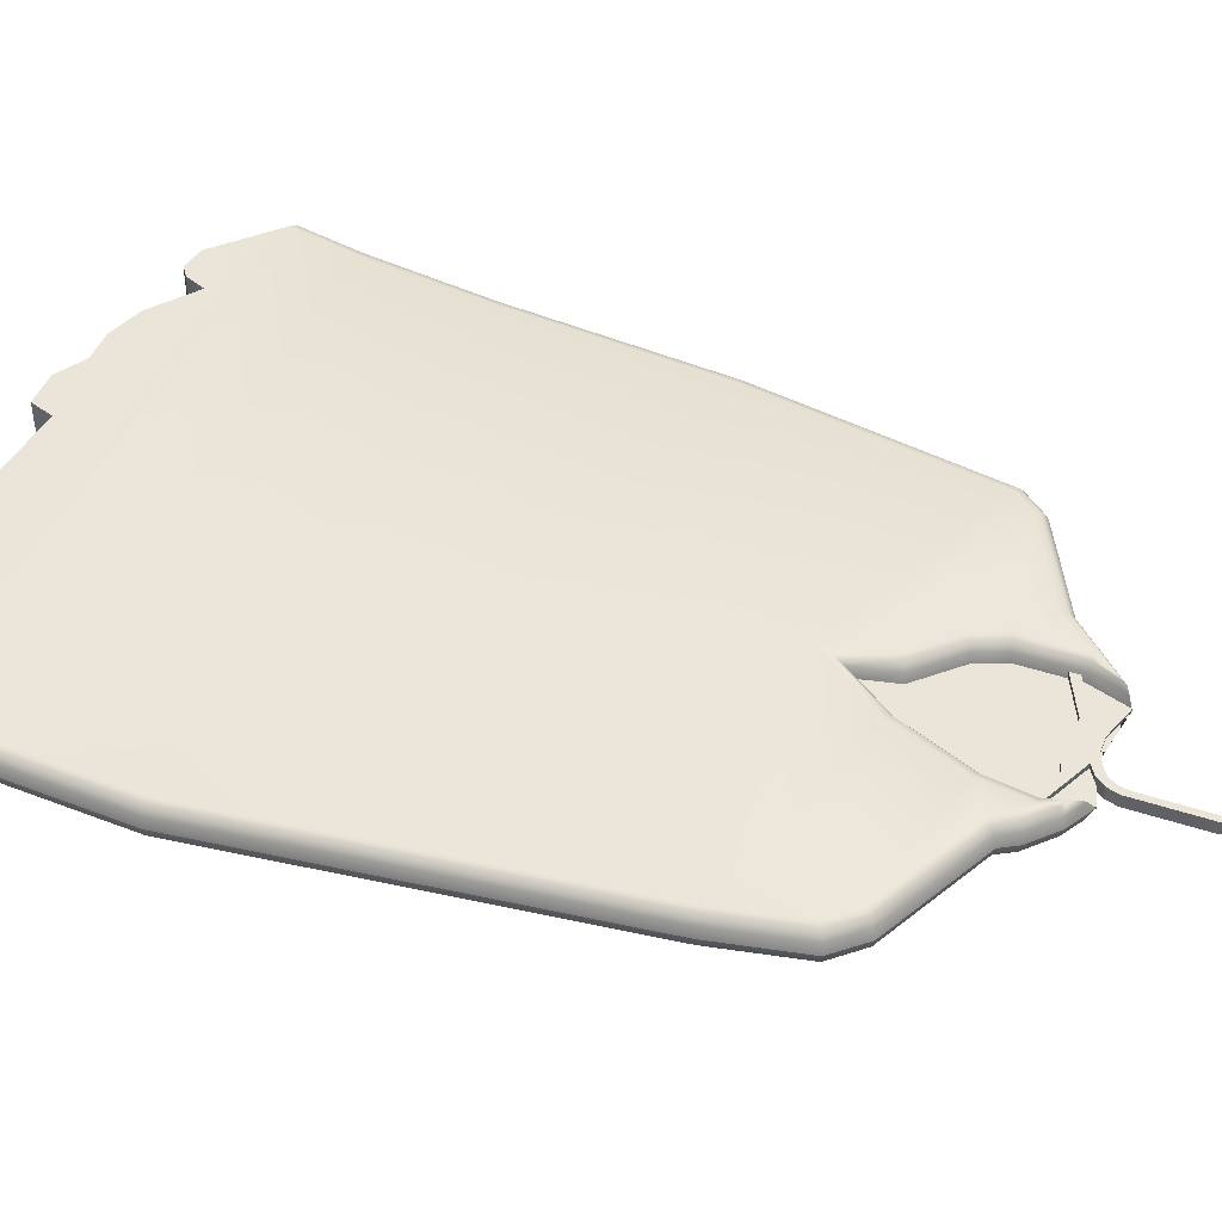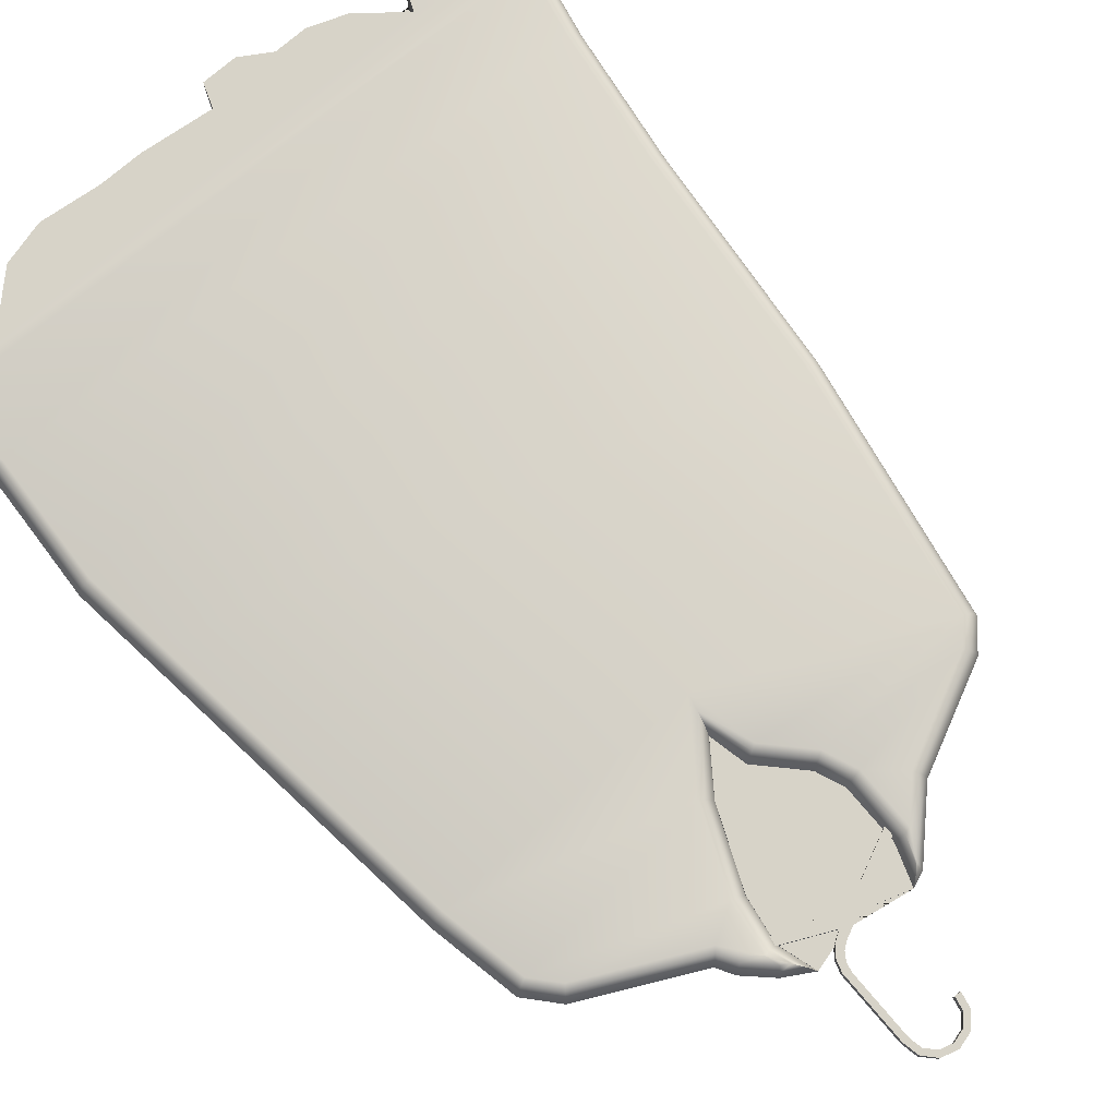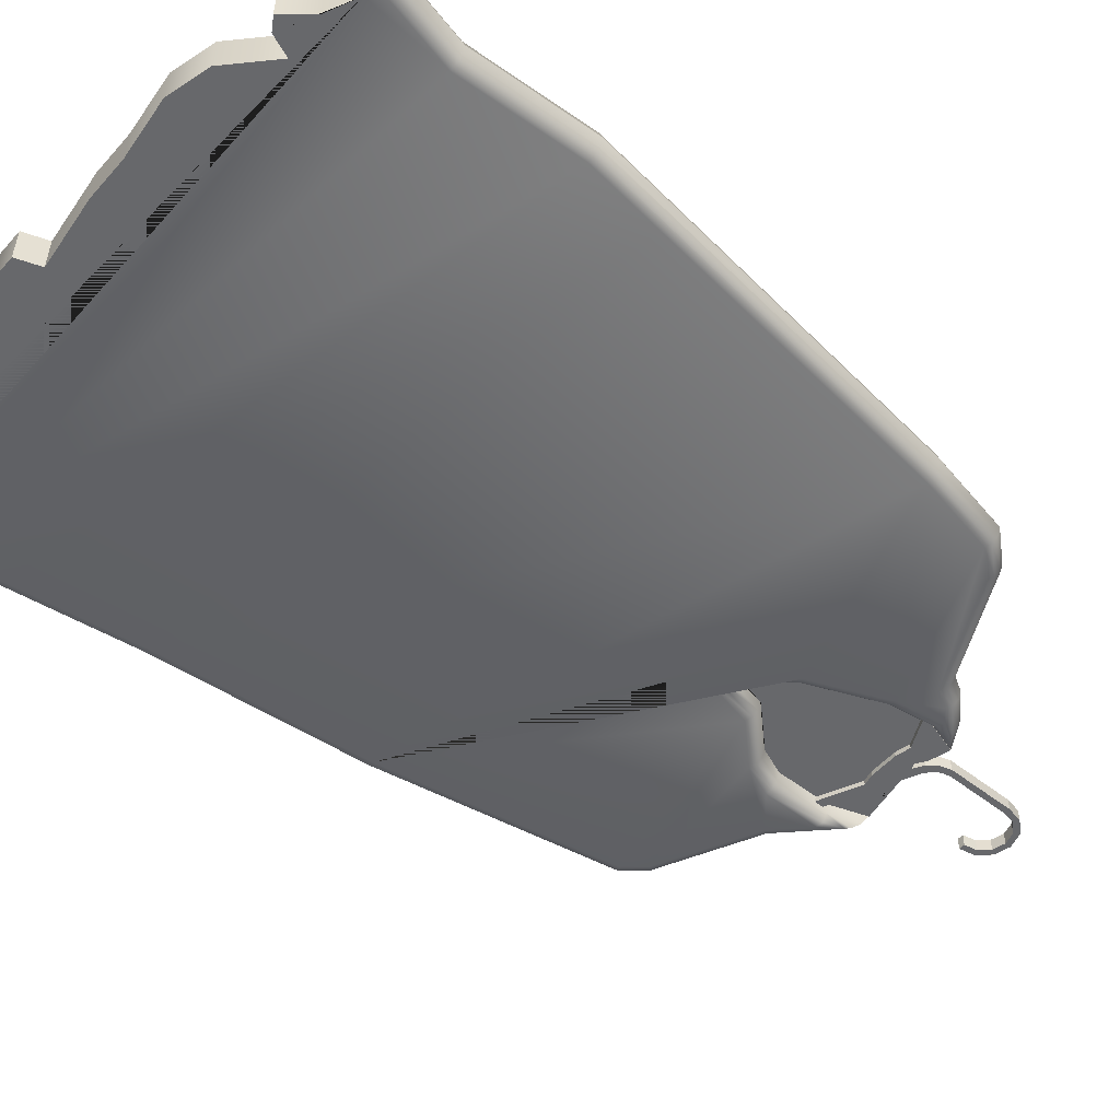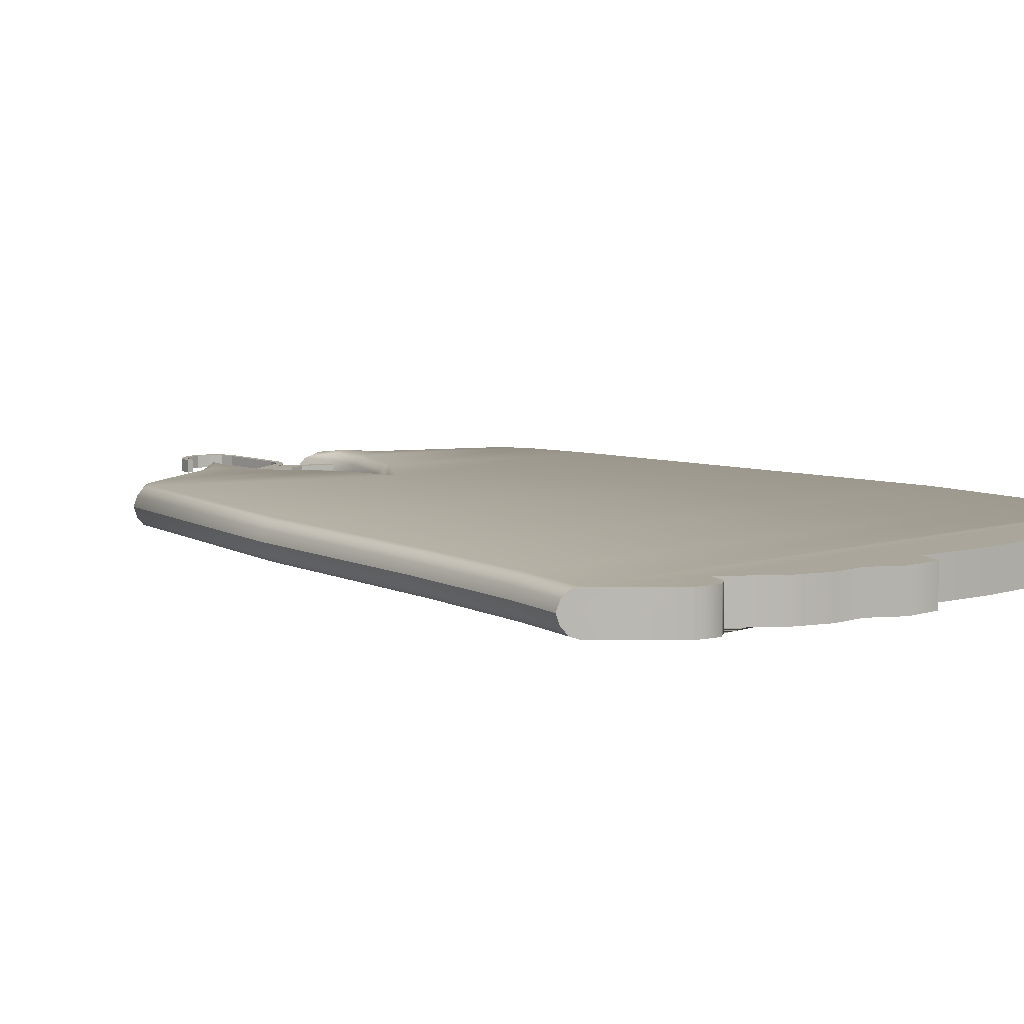
<metadata>
{"format":"obj","ext":"obj","renderer":"f3d","projection":"perspective","resolution":1024,"background":"white","views":[{"elev":45.2,"azim":110.9,"up":"+Z"},{"elev":76.7,"azim":139.6,"up":"+Z"},{"elev":-52.5,"azim":49.7,"up":"+Z"},{"elev":7.9,"azim":-42.7,"up":"+Z"}]}
</metadata>
<code>
v  -43.63 697.8 -13.31
v  -52.82 683.1 -14.59
v  -48.91 682.4 -13.31
v  233.4 283 -15
v  240.8 219.4 -15
v  246 219.6 -13.31
v  238.6 283.6 -13.31
v  204.8 530.9 -15
v  209.9 531.7 -13.31
v  69.39 682.6 -15
v  80.08 672.3 -15
v  84.19 675.5 -13.31
v  65.97 693.1 -13.31
v  64.32 690.9 -14.2
v  235 120.9 -15
v  240.2 121.4 -13.31
v  69.99 698.3 0.0003
v  68.53 696.4 -7.948
v  87.54 678.1 -7.948
v  89.46 679.6 0.0003
v  59.94 681.5 -7.948
v  52.56 705.9 -7.948
v  48.48 711.1 0.0003
v  57.48 681.3 0.0003
v  175.3 614.5 -15
v  192.1 595.3 -15
v  196.9 597.7 -13.31
v  178.5 618.6 -13.31
v  -0.7842 538.1 -13.31
v  -3.35 525.8 -15
v  37.52 581.9 -15
v  33 584.5 -13.31
v  -39.34 610.5 -13.31
v  -10.04 579.9 -13.31
v  -6.183 581.9 -7.949
v  -35.74 612.9 -7.949
v  48.48 711.1 -0.9997
v  57.48 681.3 -0.9997
v  -5.39 702.6 0.0002
v  -5.39 702.6 -0.9998
v  17.61 702.6 -0.9997
v  17.61 702.6 0.0003
v  244.4 121.7 -7.949
v  253.1 65.53 -13.31
v  256.7 68.5 -7.949
v  54.17 645.1 -7.948
v  58.24 643.9 -13.31
v  64.25 681.8 -13.31
v  29.32 586.6 -7.948
v  -3.984 583.1 -0.9998
v  -33.68 614.2 -0.9998
v  -33.68 614.2 0.0002
v  -3.984 583.1 0.0002
v  -42.3 635.5 -0.9998
v  -42.3 681.3 -0.9998
v  -42.3 681.3 0.0002
v  -42.3 635.5 0.0002
v  -32 711.4 0.0002
v  -32 711.4 -0.9998
v  51.84 645.8 -0.9998
v  27.21 587.8 -0.9998
v  27.21 587.8 0.0002
v  51.84 645.8 0.0002
v  2.499 553.8 0.0002
v  1.306 548.1 -7.949
v  2.499 553.8 -0.9998
v  59.71 696.8 -13.31
v  69.53 682.1 -15
v  -253.2 80.74 -13.31
v  -248.8 76.45 -15
v  -237 132.5 -15
v  -242.1 133.4 -13.31
v  -246.2 134.1 -7.949
v  -256.7 84.24 -7.949
v  -248.6 134.5 -0.0002
v  -258.8 86.23 -0.0002
v  -79.83 14.22 -15
v  -56.88 0.0001 -15
v  -28.88 0.0001 -15
v  -22.16 18.84 -15
v  -135 24.83 -15
v  -105.8 14.22 -15
v  182 46.17 -15
v  150 15.92 -15
v  34.47 12.39 -15
v  68.47 12.39 -15
v  116.2 7.062 -15
v  -169.2 52.42 -15
v  239.8 54.74 -15
v  216.2 43.81 -15
v  188.8 29.5 -15
v  198.9 23.1 -15
v  -176.1 35.78 -15
v  -204.5 32.98 -15
v  -184.9 29.18 -15
v  248.6 61.89 -15
v  -222.2 236.1 -15
v  -205.2 410 -15
v  63.24 642.5 -15
v  88.45 657.7 -15
v  -170.7 601.2 -15
v  -14.76 577.3 -15
v  -43.75 607.7 -15
v  -156.8 617.4 -15
v  -54.07 633.2 -15
v  -78.89 655.2 -15
v  -54.07 680 -15
v  -179.5 605.4 -7.949
v  -162.6 625 -7.949
v  -164.1 626.9 0.0001
v  -181.7 606.5 0.0001
v  -231.5 237.2 -7.949
v  -214.5 411.3 -7.949
v  -216.9 411.6 -0
v  -233.9 237.5 -0.0001
v  -35.94 707.3 -7.948
v  -42.78 704.6 -7.948
v  -41.05 701.9 -11.91
v  -44.7 681.7 -7.948
v  92.15 661.6 -13.31
v  -44.12 706.7 0.0002
v  214.1 532.3 -7.948
v  250.2 219.7 -7.949
v  242.7 284.1 -7.949
v  -44.7 635.1 -7.949
v  -227.4 236.7 -13.31
v  216.4 532.7 0.0003
v  252.6 219.8 0.0001
v  245.1 284.3 0.0002
v  -48.91 634.2 -13.31
v  -210.3 410.7 -13.31
v  -81.93 659.5 -13.31
v  -85.81 664.9 0.0002
v  -84.4 662.9 -7.949
v  200.8 599.6 -7.948
v  96.89 666.6 0.0003
v  95.17 664.8 -7.948
v  181.1 622 -7.948
v  182.6 624 0.0003
v  203.1 600.7 0.0003
v  246.9 121.9 0.0001
v  258.8 70.2 0
v  -175.6 603.5 -13.31
v  -160 621.5 -13.31
v  -28.88 0.0001 -0.0002
v  -22.16 18.84 -0.0001
v  -105.8 14.22 -0.0002
v  -79.83 14.22 -0.0002
v  -56.88 0.0001 -0.0002
v  34.47 12.39 -0.0001
v  198.9 23.1 -0
v  216.2 43.81 -0
v  239.8 54.74 0
v  -204.5 32.98 -0.0002
v  -184.9 29.18 -0.0002
v  -176.1 35.78 -0.0002
v  -169.2 52.42 -0.0002
v  -135 24.83 -0.0002
v  188.8 29.5 -0
v  182 46.17 -0
v  68.47 12.39 -0.0001
v  116.2 7.062 -0.0001
v  150 15.92 -0.0001
g Component_3_002
f 3 2 1
f 7 6 5 4
f 9 7 4 8
f 13 12 11 10
f 14 13 10
f 6 16 15 5
f 20 19 18 17
f 24 23 22 21
f 28 27 26 25
f 32 31 30 29
f 36 35 34 33
f 24 38 37 23
f 42 41 40 39
f 45 44 16 43
f 21 48 47 46
f 49 46 47 32
f 53 52 51 50
f 57 56 55 54
f 23 37 41 42
f 57 54 51 52
f 39 40 59 58
f 63 62 61 60
f 24 63 60 38
f 62 49 65 64
f 62 64 66 61
f 10 68 48 67
f 14 10 67
f 18 22 23 17
f 53 50 66 64
f 53 35 36 52
f 72 71 70 69
f 74 73 72 69
f 76 75 73 74
f 80 79 78 77
f 82 81 80 77
f 84 80 81 83
f 86 85 80 84
f 87 86 84
f 89 83 81 88
f 91 83 89 90
f 92 91 90
f 93 70 89 88
f 95 94 70 93
f 15 96 89 70
f 5 15 70 71
f 4 5 71 97
f 8 4 97 98
f 31 8 98 30
f 99 26 8 31
f 100 25 26 99
f 11 100 99 68
f 10 11 68
f 102 30 98 101
f 104 103 102 101
f 106 105 103 104
f 107 105 106
f 24 21 46 63
f 111 110 109 108
f 62 63 46 49
f 35 65 29 34
f 13 67 22 18
f 115 114 113 112
f 118 117 116
f 119 3 1 118
f 116 119 118
f 120 28 25 100
f 21 22 67 48
f 33 34 102 103
f 116 117 121 58
f 6 7 9 122
f 124 123 6 122
f 57 52 36 125
f 112 126 72 73
f 123 124 122 127
f 129 128 123 127
f 130 33 103 105
f 18 19 12 13
f 34 29 30 102
f 112 113 131 126
f 13 14 67
f 48 68 99 47
f 12 120 100 11
f 2 107 106 132
f 1 2 132
f 134 109 110 133
f 117 1 132 134
f 118 1 117
f 135 122 9 27
f 56 119 116 58
f 126 97 71 72
f 16 44 96 15
f 133 121 117 134
f 139 138 137 136
f 53 64 65 35
f 123 43 16 6
f 27 9 8 26
f 138 135 27 28
f 138 28 120 137
f 140 127 122 135
f 142 45 43 141
f 143 101 98 131
f 113 108 143 131
f 131 98 97 126
f 47 99 31 32
f 132 106 104 144
f 114 111 108 113
f 144 104 101 143
f 128 141 43 123
f 115 112 73 75
f 56 57 125 119
f 19 137 120 12
f 132 144 109 134
f 119 125 130 3
f 109 144 143 108
f 20 136 137 19
f 139 140 135 138
f 125 36 33 130
f 49 32 29 65
f 3 130 105 107
f 2 3 107
f 56 58 59 55
f 51 61 66 50
f 54 60 61 51
f 38 60 54 55
f 41 37 38 55
f 59 40 41 55
f 146 145 79 80
f 77 148 147 82
f 78 149 148 77
f 85 150 146 80
f 152 151 92 90
f 96 142 153 89
f 45 142 96 44
f 95 155 154 94
f 93 156 155 95
f 69 154 76 74
f 94 154 69 70
f 81 158 157 88
f 82 147 158 81
f 157 156 93 88
f 92 151 159 91
f 159 160 83 91
f 86 161 150 85
f 79 145 149 78
f 89 153 152 90
f 84 163 162 87
f 87 162 161 86
f 83 160 163 84
v  -43.63 697.8 13.31
v  -52.82 683.1 14.59
v  -48.91 682.4 13.31
v  233.4 283 15
v  240.8 219.4 15
v  246 219.6 13.31
v  238.6 283.6 13.31
v  204.8 530.9 15
v  209.9 531.7 13.31
v  69.39 682.6 15
v  80.08 672.3 15
v  84.19 675.5 13.31
v  65.97 693.1 13.31
v  64.32 690.9 14.2
v  235 120.9 15
v  240.2 121.4 13.31
v  69.99 698.3 -0
v  68.53 696.4 7.949
v  87.54 678.1 7.949
v  89.46 679.6 -0
v  59.94 681.5 7.949
v  52.56 705.9 7.949
v  48.48 711.1 -0
v  57.48 681.3 -0
v  175.3 614.5 15
v  192.1 595.3 15
v  196.9 597.7 13.31
v  178.5 618.6 13.31
v  -0.7842 538.1 13.31
v  -3.35 525.8 15
v  37.52 581.9 15
v  33 584.5 13.31
v  -39.34 610.5 13.31
v  -10.04 579.9 13.31
v  -6.183 581.9 7.949
v  -35.74 612.9 7.949
v  48.48 711.1 1
v  57.48 681.3 1
v  -5.39 702.6 -0
v  -5.39 702.6 1
v  17.61 702.6 1
v  17.61 702.6 -0
v  244.4 121.7 7.949
v  253.1 65.53 13.31
v  256.7 68.5 7.949
v  54.17 645.1 7.949
v  58.24 643.9 13.31
v  64.25 681.8 13.31
v  29.32 586.6 7.949
v  -3.984 583.1 1
v  -33.68 614.2 1
v  -33.68 614.2 -0
v  -3.984 583.1 -0
v  -42.3 635.5 1
v  -42.3 681.3 1
v  -42.3 681.3 -0
v  -42.3 635.5 -0
v  -32 711.4 -0
v  -32 711.4 1
v  51.84 645.8 1
v  27.21 587.8 1
v  27.21 587.8 -0
v  51.84 645.8 -0
v  2.499 553.8 -0
v  1.306 548.1 7.949
v  2.499 553.8 1
v  59.71 696.8 13.31
v  69.53 682.1 15
v  -253.2 80.74 13.31
v  -248.8 76.45 15
v  -237 132.5 15
v  -242.1 133.4 13.31
v  -246.2 134.1 7.949
v  -256.7 84.24 7.949
v  -248.6 134.5 -0
v  -258.8 86.23 -0
v  -79.83 14.22 15
v  -56.88 0.0001 15
v  -28.88 0.0001 15
v  -22.16 18.84 15
v  -135 24.83 15
v  -105.8 14.22 15
v  182 46.17 15
v  150 15.92 15
v  34.47 12.39 15
v  68.47 12.39 15
v  116.2 7.062 15
v  -169.2 52.42 15
v  239.8 54.74 15
v  216.2 43.81 15
v  188.8 29.5 15
v  198.9 23.1 15
v  -176.1 35.78 15
v  -204.5 32.98 15
v  -184.9 29.18 15
v  248.6 61.89 15
v  -222.2 236.1 15
v  -205.2 410 15
v  63.24 642.5 15
v  88.45 657.7 15
v  -170.7 601.2 15
v  -14.76 577.3 15
v  -43.75 607.7 15
v  -156.8 617.4 15
v  -54.07 633.2 15
v  -78.89 655.2 15
v  -54.07 680 15
v  -179.5 605.4 7.949
v  -162.6 625 7.949
v  -164.1 626.9 -0
v  -181.7 606.5 -0
v  -231.5 237.2 7.949
v  -214.5 411.3 7.949
v  -216.9 411.6 -0
v  -233.9 237.5 -0
v  -35.94 707.3 7.949
v  -42.78 704.6 7.949
v  -41.05 701.9 11.91
v  -44.7 681.7 7.949
v  92.15 661.6 13.31
v  -44.12 706.7 -0
v  214.1 532.3 7.949
v  250.2 219.7 7.949
v  242.7 284.1 7.949
v  -44.7 635.1 7.949
v  -227.4 236.7 13.31
v  216.4 532.7 -0
v  252.6 219.8 -0
v  245.1 284.3 -0
v  -48.91 634.2 13.31
v  -210.3 410.7 13.31
v  -81.93 659.5 13.31
v  -85.81 664.9 -0
v  -84.4 662.9 7.949
v  200.8 599.6 7.949
v  96.89 666.6 -0
v  95.17 664.8 7.949
v  181.1 622 7.949
v  182.6 624 -0
v  203.1 600.7 -0
v  246.9 121.9 -0
v  258.8 70.2 -0
v  -175.6 603.5 13.31
v  -160 621.5 13.31
v  -28.88 0.0001 -0
v  -22.16 18.84 -0
v  -105.8 14.22 -0
v  -79.83 14.22 -0
v  -56.88 0.0001 -0
v  34.47 12.39 -0
v  198.9 23.1 -0
v  216.2 43.81 -0
v  239.8 54.74 -0
v  -204.5 32.98 -0
v  -184.9 29.18 -0
v  -176.1 35.78 -0
v  -169.2 52.42 -0
v  -135 24.83 -0
v  188.8 29.5 -0
v  182 46.17 -0
v  68.47 12.39 -0
v  116.2 7.062 -0
v  150 15.92 -0
g Component_3_001
f 164 165 166
f 167 168 169 170
f 171 167 170 172
f 173 174 175 176
f 173 176 177
f 168 178 179 169
f 180 181 182 183
f 184 185 186 187
f 188 189 190 191
f 192 193 194 195
f 196 197 198 199
f 186 200 201 187
f 202 203 204 205
f 206 179 207 208
f 209 210 211 184
f 195 210 209 212
f 213 214 215 216
f 217 218 219 220
f 205 204 200 186
f 215 214 217 220
f 221 222 203 202
f 223 224 225 226
f 201 223 226 187
f 227 228 212 225
f 224 229 227 225
f 230 211 231 173
f 230 173 177
f 180 186 185 181
f 227 229 213 216
f 215 199 198 216
f 232 233 234 235
f 232 235 236 237
f 237 236 238 239
f 240 241 242 243
f 240 243 244 245
f 246 244 243 247
f 247 243 248 249
f 247 249 250
f 251 244 246 252
f 253 252 246 254
f 253 254 255
f 251 252 233 256
f 256 233 257 258
f 233 252 259 178
f 234 233 178 168
f 260 234 168 167
f 261 260 167 171
f 193 261 171 194
f 194 171 189 262
f 262 189 188 263
f 231 262 263 174
f 231 174 173
f 264 261 193 265
f 264 265 266 267
f 267 266 268 269
f 269 268 270
f 226 209 184 187
f 271 272 273 274
f 212 209 226 225
f 197 192 228 198
f 181 185 230 176
f 275 276 277 278
f 279 280 281
f 281 164 166 282
f 281 282 279
f 263 188 191 283
f 211 230 185 184
f 266 265 197 196
f 221 284 280 279
f 285 172 170 169
f 285 169 286 287
f 288 199 215 220
f 236 235 289 275
f 290 285 287 286
f 290 286 291 292
f 268 266 196 293
f 176 175 182 181
f 265 193 192 197
f 289 294 276 275
f 230 177 176
f 210 262 231 211
f 174 263 283 175
f 295 269 270 165
f 295 165 164
f 296 273 272 297
f 297 295 164 280
f 280 164 281
f 190 172 285 298
f 221 279 282 219
f 235 234 260 289
f 178 259 207 179
f 297 280 284 296
f 299 300 301 302
f 198 228 227 216
f 169 179 206 286
f 189 171 172 190
f 191 190 298 301
f 300 283 191 301
f 298 285 290 303
f 304 206 208 305
f 294 261 264 306
f 294 306 271 276
f 289 260 261 294
f 195 194 262 210
f 307 267 269 295
f 276 271 274 277
f 306 264 267 307
f 286 206 304 291
f 238 236 275 278
f 282 288 220 219
f 175 283 300 182
f 297 272 307 295
f 166 293 288 282
f 271 306 307 272
f 182 300 299 183
f 301 298 303 302
f 293 196 199 288
f 228 192 195 212
f 270 268 293 166
f 270 166 165
f 218 222 221 219
f 213 229 224 214
f 214 224 223 217
f 218 217 223 201
f 218 201 200 204
f 218 204 203 222
f 243 242 308 309
f 245 310 311 240
f 240 311 312 241
f 243 309 313 248
f 253 255 314 315
f 252 316 305 259
f 207 259 305 208
f 257 317 318 258
f 258 318 319 256
f 237 239 317 232
f 233 232 317 257
f 251 320 321 244
f 244 321 310 245
f 251 256 319 320
f 254 322 314 255
f 254 246 323 322
f 248 313 324 249
f 241 312 308 242
f 253 315 316 252
f 250 325 326 247
f 249 324 325 250
f 247 326 323 246
v  34.29 686 5
v  34.29 686 -5
v  124.6 642.9 -5
v  124.6 642.9 5
v  123.5 651.2 5
v  123.5 651.2 -5
v  21.38 699.9 -5
v  21.38 699.9 5
v  29.57 704.9 -5
v  29.57 704.9 5
v  35.49 712.5 5
v  35.49 712.5 -5
v  38.39 721.6 5
v  38.39 721.6 -5
v  38.39 778.1 5
v  38.39 778.1 -5
v  35.82 790.8 5
v  35.82 790.8 -5
v  26.74 800.6 5
v  26.74 800.6 -5
v  13.89 804.2 -5
v  13.89 804.2 5
v  1.049 800.6 -5
v  1.049 800.6 5
v  -8.031 790.8 5
v  -8.031 790.8 -5
v  -10.61 778.1 5
v  -10.61 778.1 -5
v  -5.606 778.1 -5
v  -5.606 778.1 5
v  -3.502 788.5 5
v  -3.502 788.5 -5
v  3.702 796.3 5
v  3.702 796.3 -5
v  13.89 799.1 -5
v  13.89 799.1 5
v  24.09 796.3 -5
v  24.09 796.3 5
v  31.29 788.5 5
v  31.29 788.5 -5
v  33.39 778.1 5
v  33.39 778.1 -5
v  33.39 725.9 5
v  33.39 725.9 -5
v  31.97 718.5 5
v  31.97 718.5 -5
v  27.91 712.2 5
v  27.91 712.2 -5
v  21.79 707.8 -5
v  21.79 707.8 5
v  -83.54 659.3 -5
v  -83.54 659.3 5
v  -83.54 651.6 5
v  -83.54 651.6 -5
v  -9.938 685.5 -5
v  -9.938 685.5 5
v  -0.6268 683.3 -5
v  -0.6268 683.3 5
v  22.37 683.3 -5
v  22.37 683.3 5
g Component_2_001
f 327 328 329 330
f 331 330 329 332
f 333 334 331 332
f 334 333 335 336
f 337 336 335 338
f 339 337 338 340
f 341 339 340 342
f 343 341 342 344
f 345 343 344 346
f 347 348 345 346
f 349 350 348 347
f 351 350 349 352
f 353 351 352 354
f 353 354 355 356
f 357 356 355 358
f 359 357 358 360
f 359 360 361 362
f 362 361 363 364
f 365 364 363 366
f 367 365 366 368
f 369 367 368 370
f 371 369 370 372
f 373 371 372 374
f 375 376 373 374
f 377 378 376 375
f 379 378 377 380
f 379 380 381 382
f 382 381 383 384
f 384 383 385 386
f 386 385 328 327
f 355 354 352 358
f 360 358 352 349
f 361 360 349 346
f 363 361 346 344
f 366 363 344 342
f 368 366 342 370
f 370 342 340 372
f 372 340 338 374
f 375 374 338 335
f 375 335 333 381
f 377 375 381 380
f 328 381 333 332
f 328 332 329
f 381 328 385 383
f 346 349 347
f 384 386 327 382
f 382 327 334 376
f 382 376 378 379
f 376 334 336 337
f 373 376 337 371
f 371 337 339 369
f 369 339 341 367
f 367 341 343 365
f 364 365 343 345
f 362 364 345 350
f 359 362 350 351
f 357 359 351 353
f 357 353 356
f 350 345 348
f 331 334 327 330

</code>
